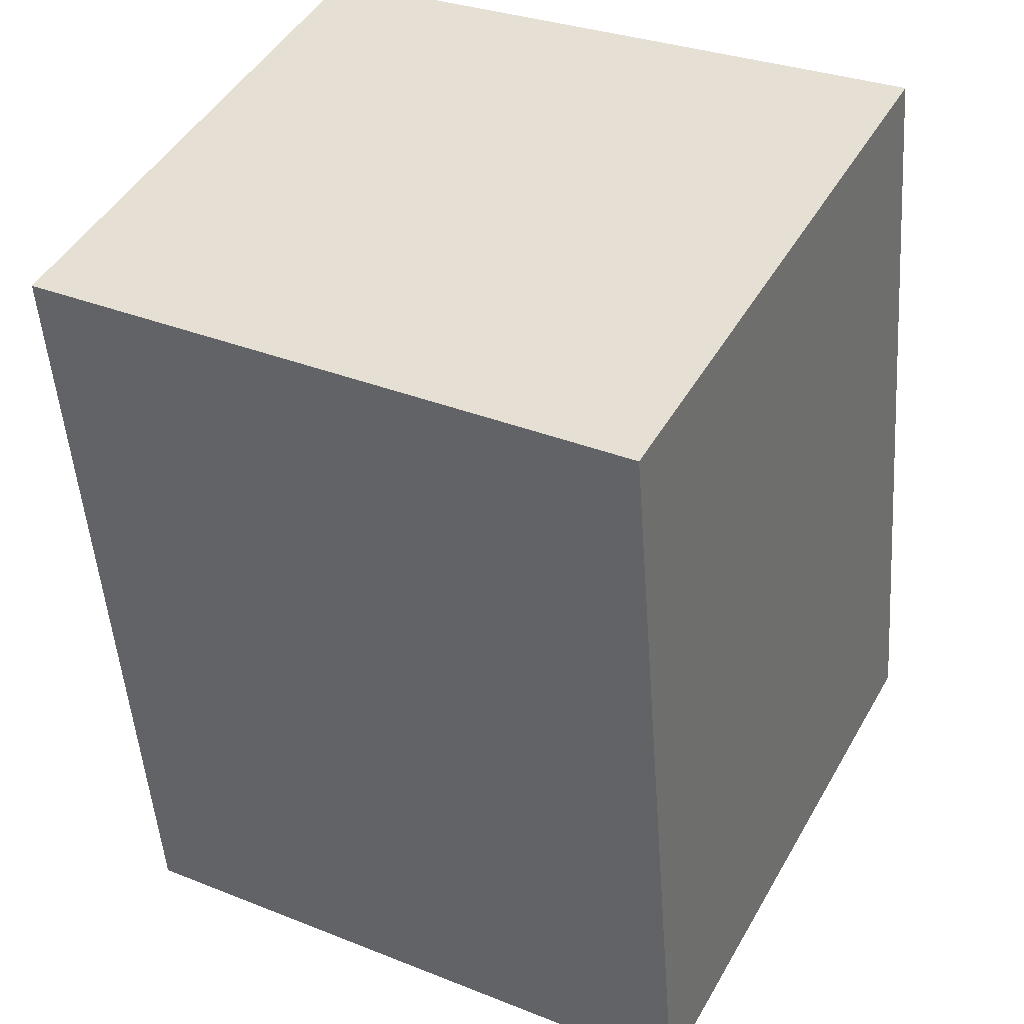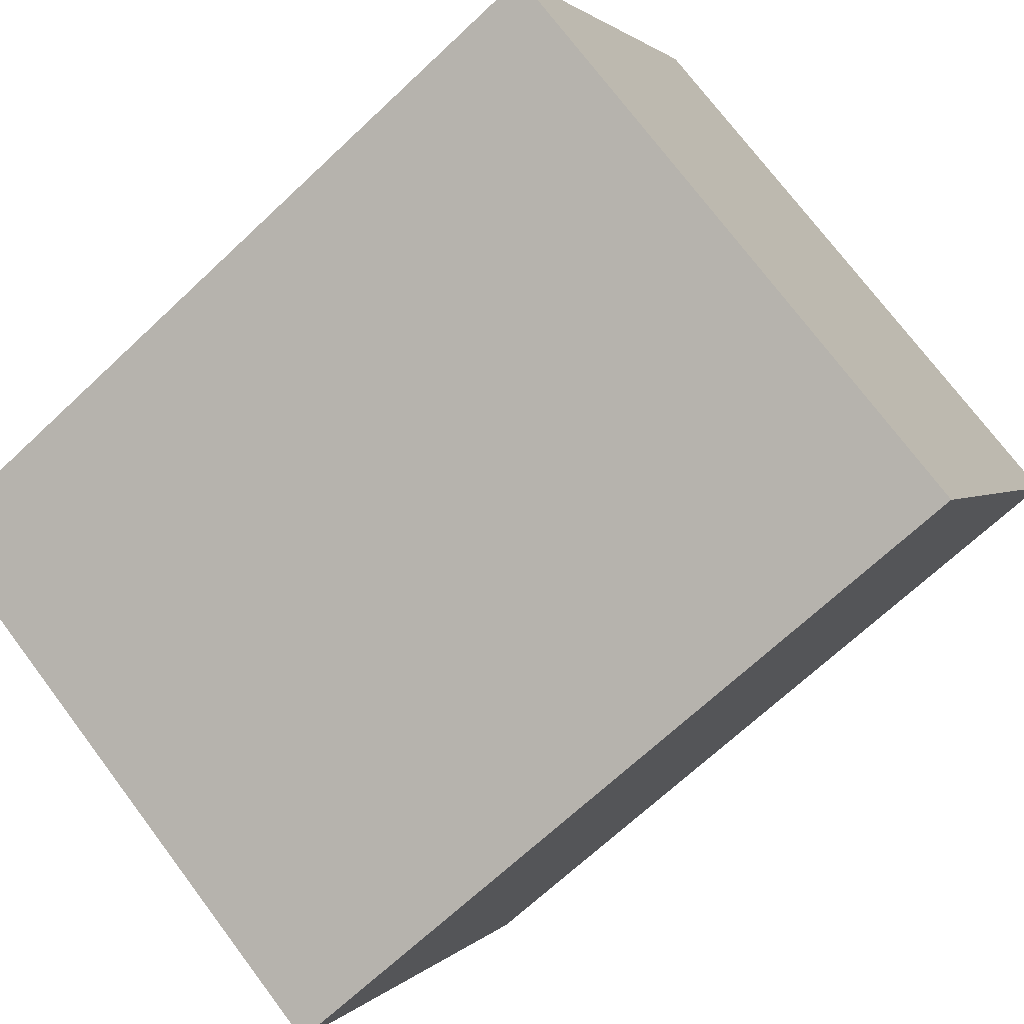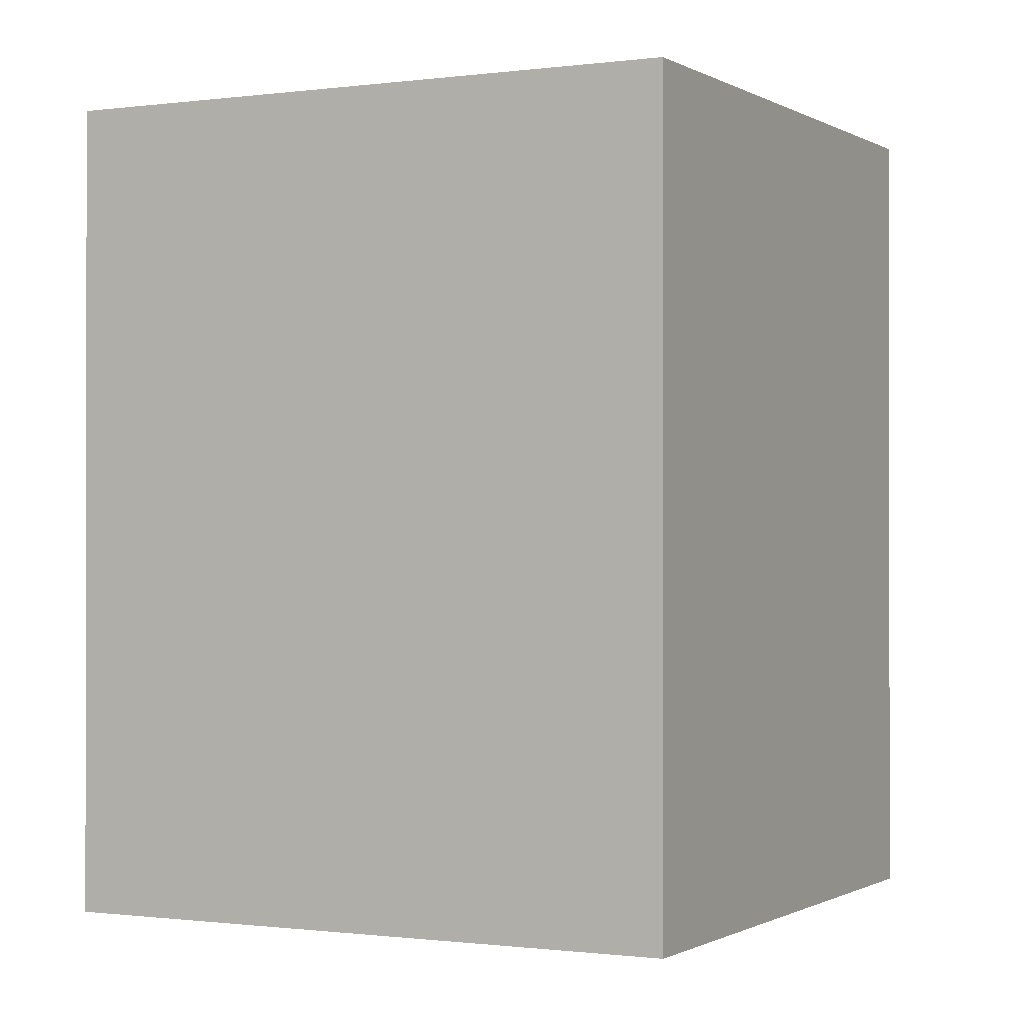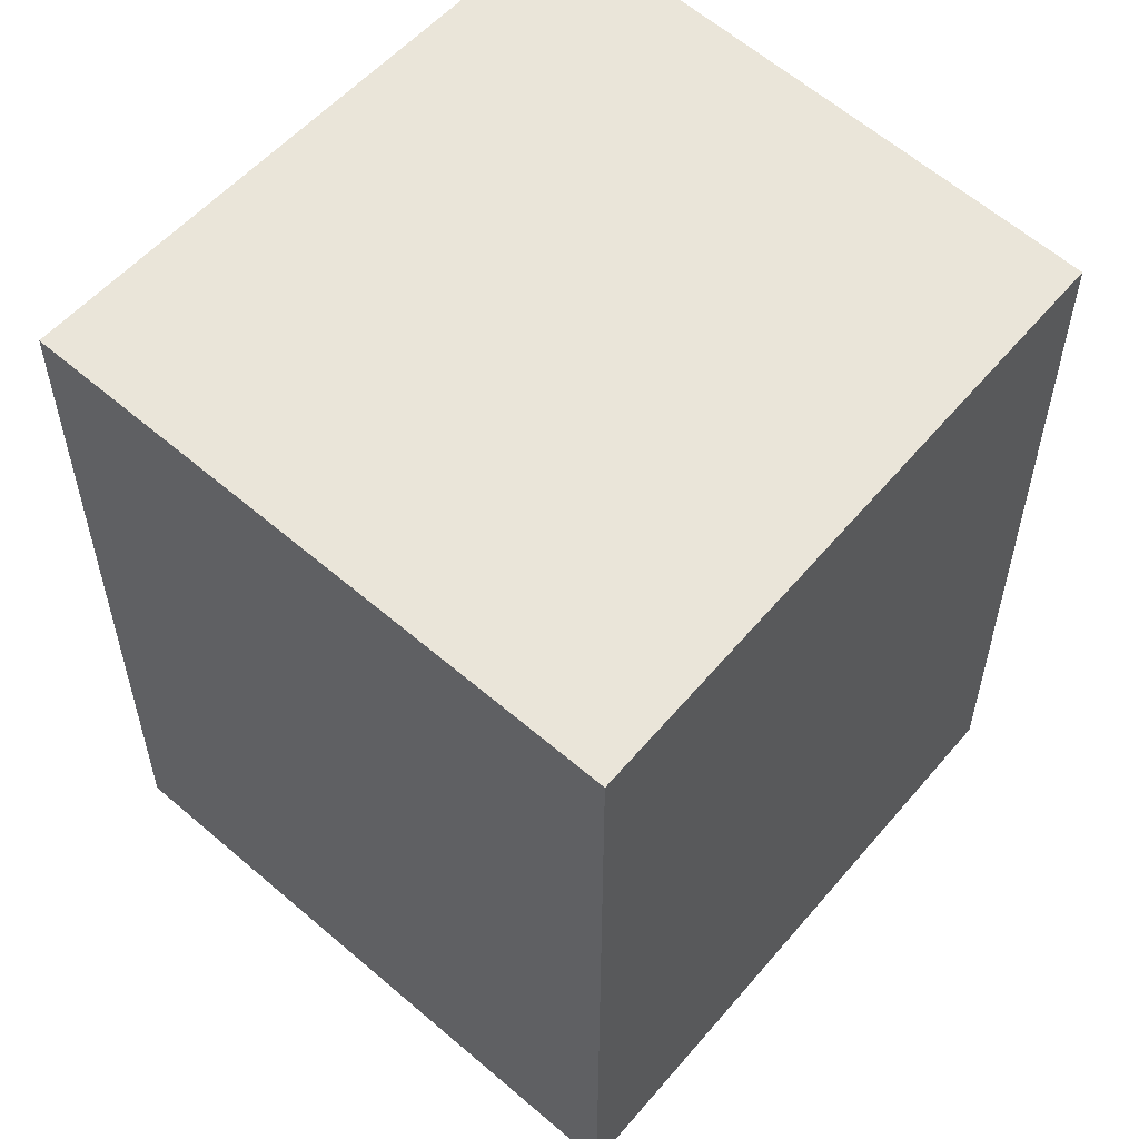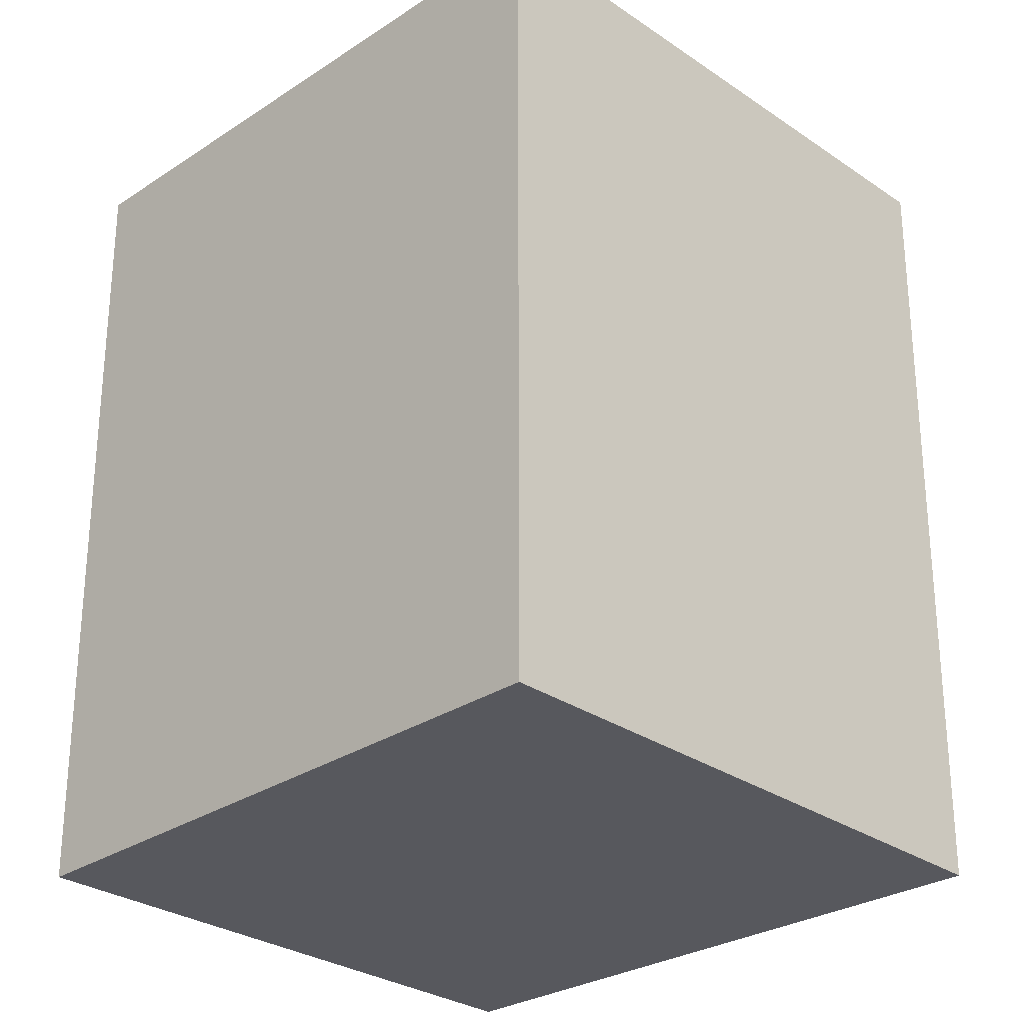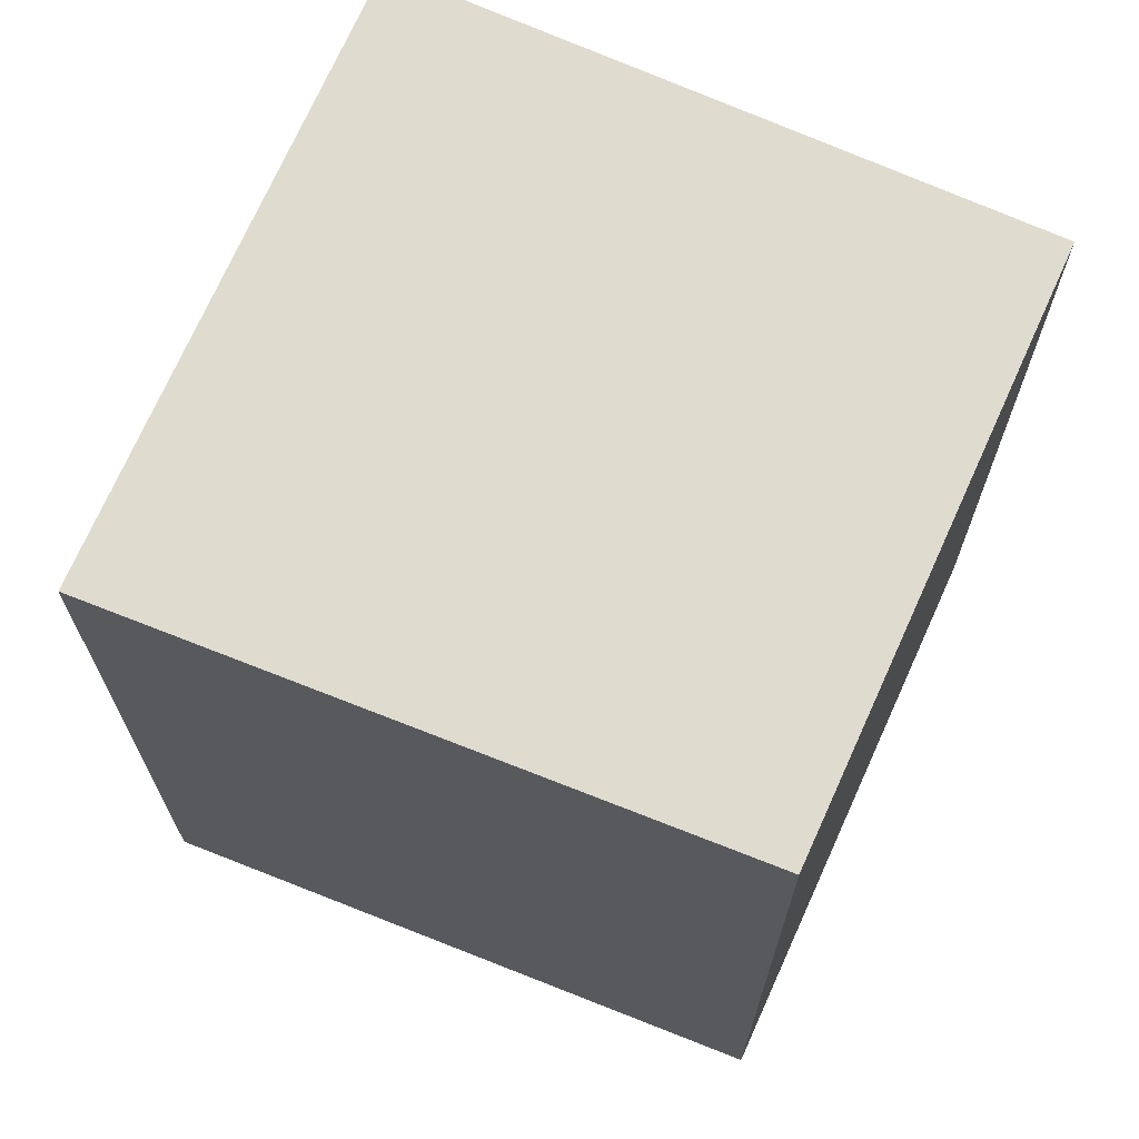
<metadata>
{"format":"obj","ext":"obj","renderer":"f3d","projection":"perspective","resolution":1024,"background":"white","views":[{"elev":-49.5,"azim":4.1,"up":"+Z"},{"elev":-68.1,"azim":-46.6,"up":"+Z"},{"elev":-0.6,"azim":54.0,"up":"+Y"},{"elev":58.6,"azim":158.7,"up":"+Y"},{"elev":-28.9,"azim":71.2,"up":"+Y"},{"elev":70.4,"azim":-129.5,"up":"+Y"}]}
</metadata>
<code>
v  0 3.377 2.068e-16
v  3.487 3.377 1.044
v  2.306 3.377 -1.273
v  1.095 3.377 2.226
v  2.306 7.795e-17 -1.273
v  0 0 0
v  1.095 -1.363e-16 2.226
v  3.487 -6.393e-17 1.044
g defaultobject
f 1 2 3
f 2 1 4
f 5 1 3
f 1 5 6
f 6 4 1
f 4 6 7
f 7 2 4
f 2 7 8
f 8 3 2
f 3 8 5
f 8 6 5
f 6 8 7

</code>
